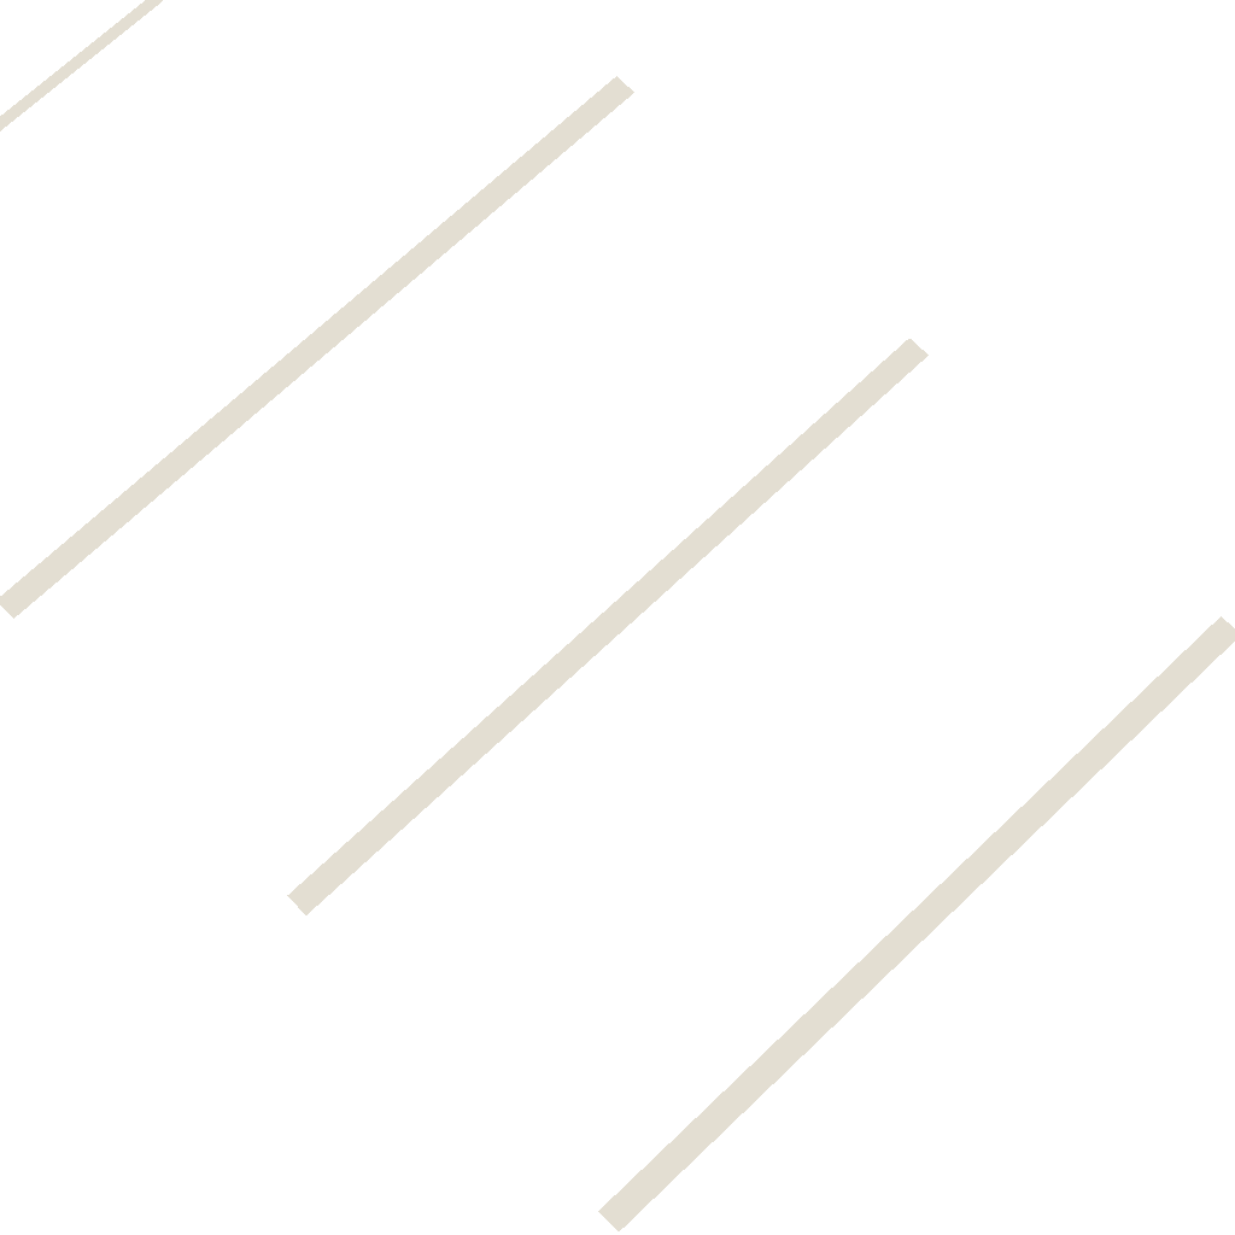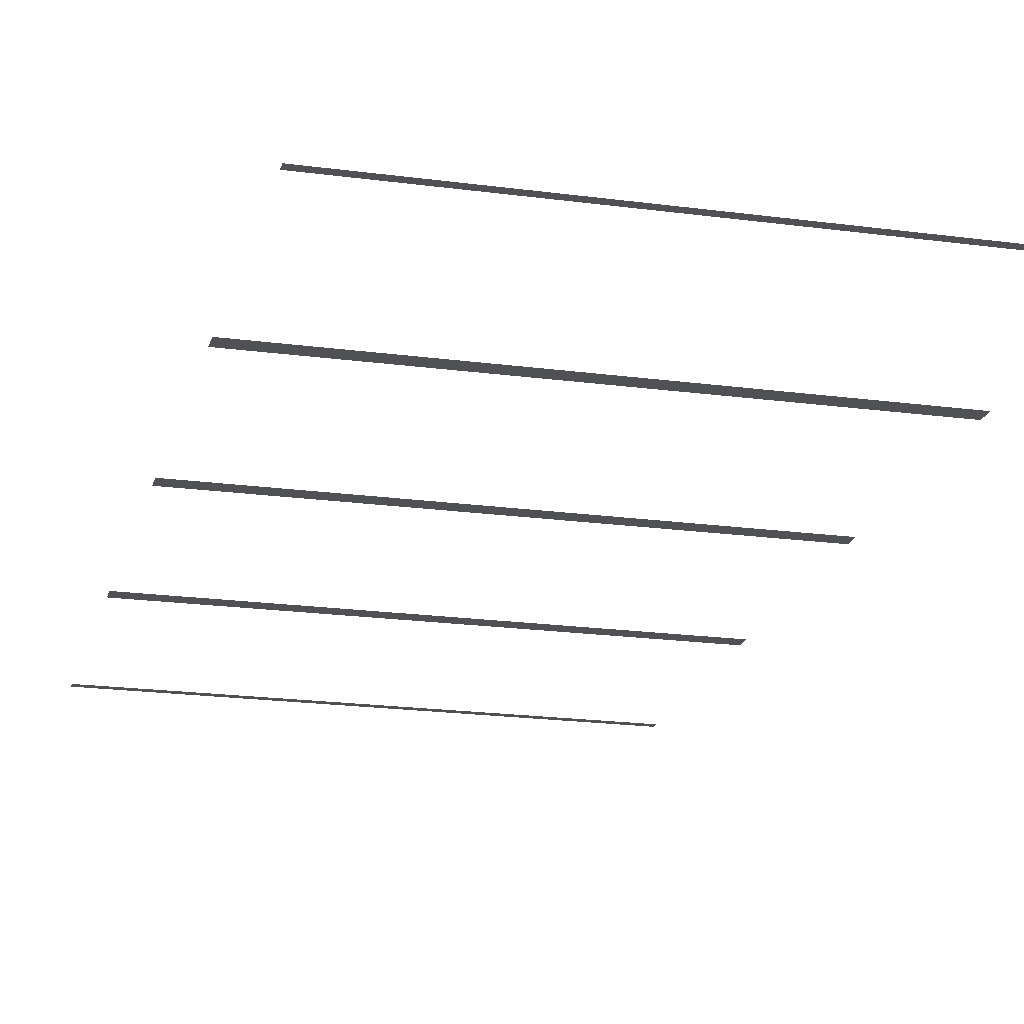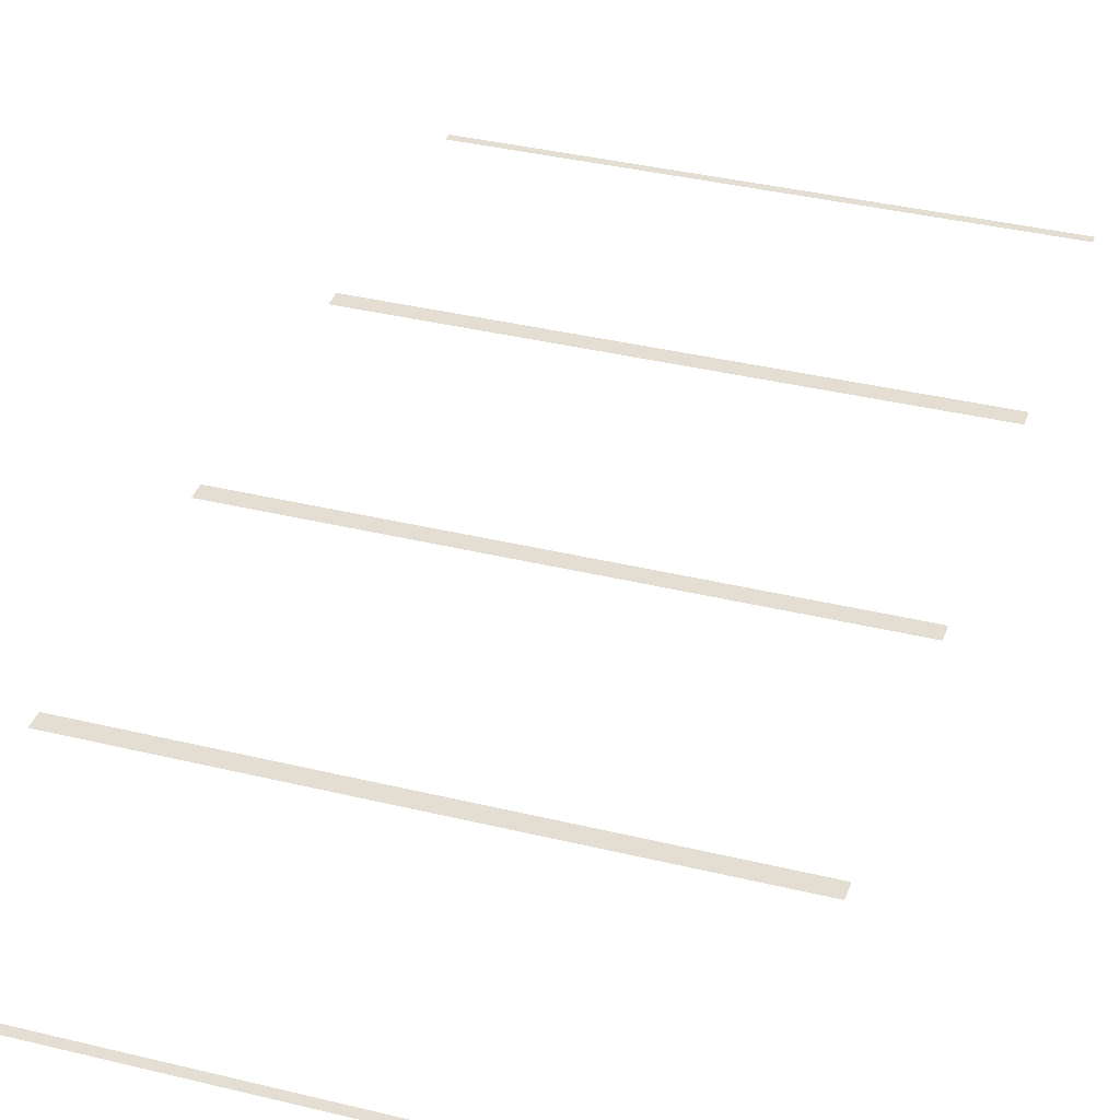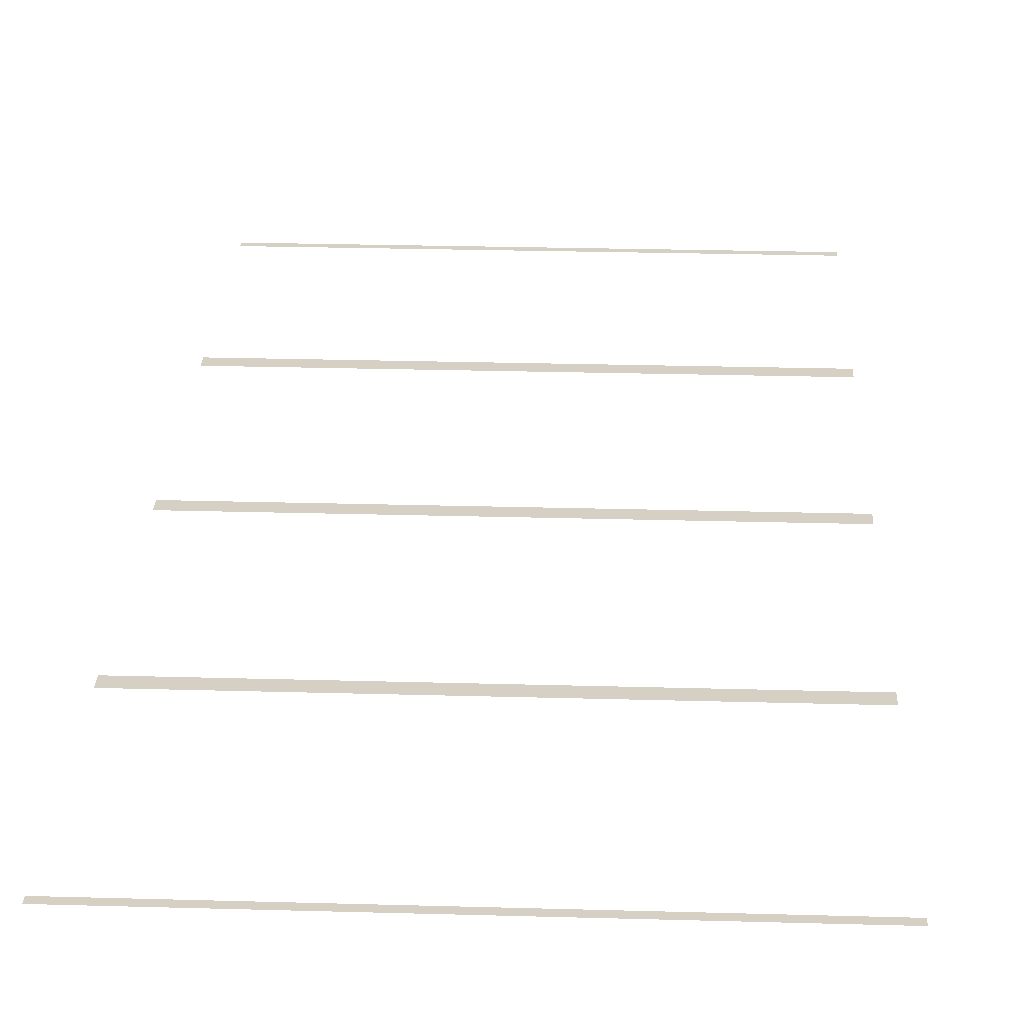
<metadata>
{"format":"obj","ext":"obj","renderer":"f3d","projection":"perspective","resolution":1024,"background":"white","views":[{"elev":67.5,"azim":135.8,"up":"+Y"},{"elev":-19.8,"azim":-14.0,"up":"+Y"},{"elev":36.2,"azim":17.8,"up":"+Y"},{"elev":26.4,"azim":-177.5,"up":"+Y"}]}
</metadata>
<code>
v -3.951e-06 0.002002 3.096
v 6 0.001998 2.904
v 6 0.002002 3.096
v 5.424e-07 0.001999 2.904
v -4.252e-06 0.002002 6.096
v 6 0.001998 5.904
v 6 0.002002 6.096
v 2.693e-07 0.001999 5.904
v -4.525e-06 0.002002 9.096
v 6 0.001998 8.904
v 6 0.002002 9.096
v -1.665e-06 0.001999 8.904
v -4.198e-06 0.002001 12
v 6 0.001998 11.9
v 6 0.002 12
v -1.938e-06 0.001999 11.9
v -3.678e-06 0.002002 0.09599
v 6 0.002 -1.356e-05
v 6 0.002002 0.09599
v -1.431e-06 0.002001 -1.869e-05
g street_decal_parking01_11030_726
f 1 3 2
f 2 4 1
f 5 7 6
f 6 8 5
f 9 11 10
f 10 12 9
f 13 15 14
f 14 16 13
f 17 19 18
f 18 20 17

</code>
